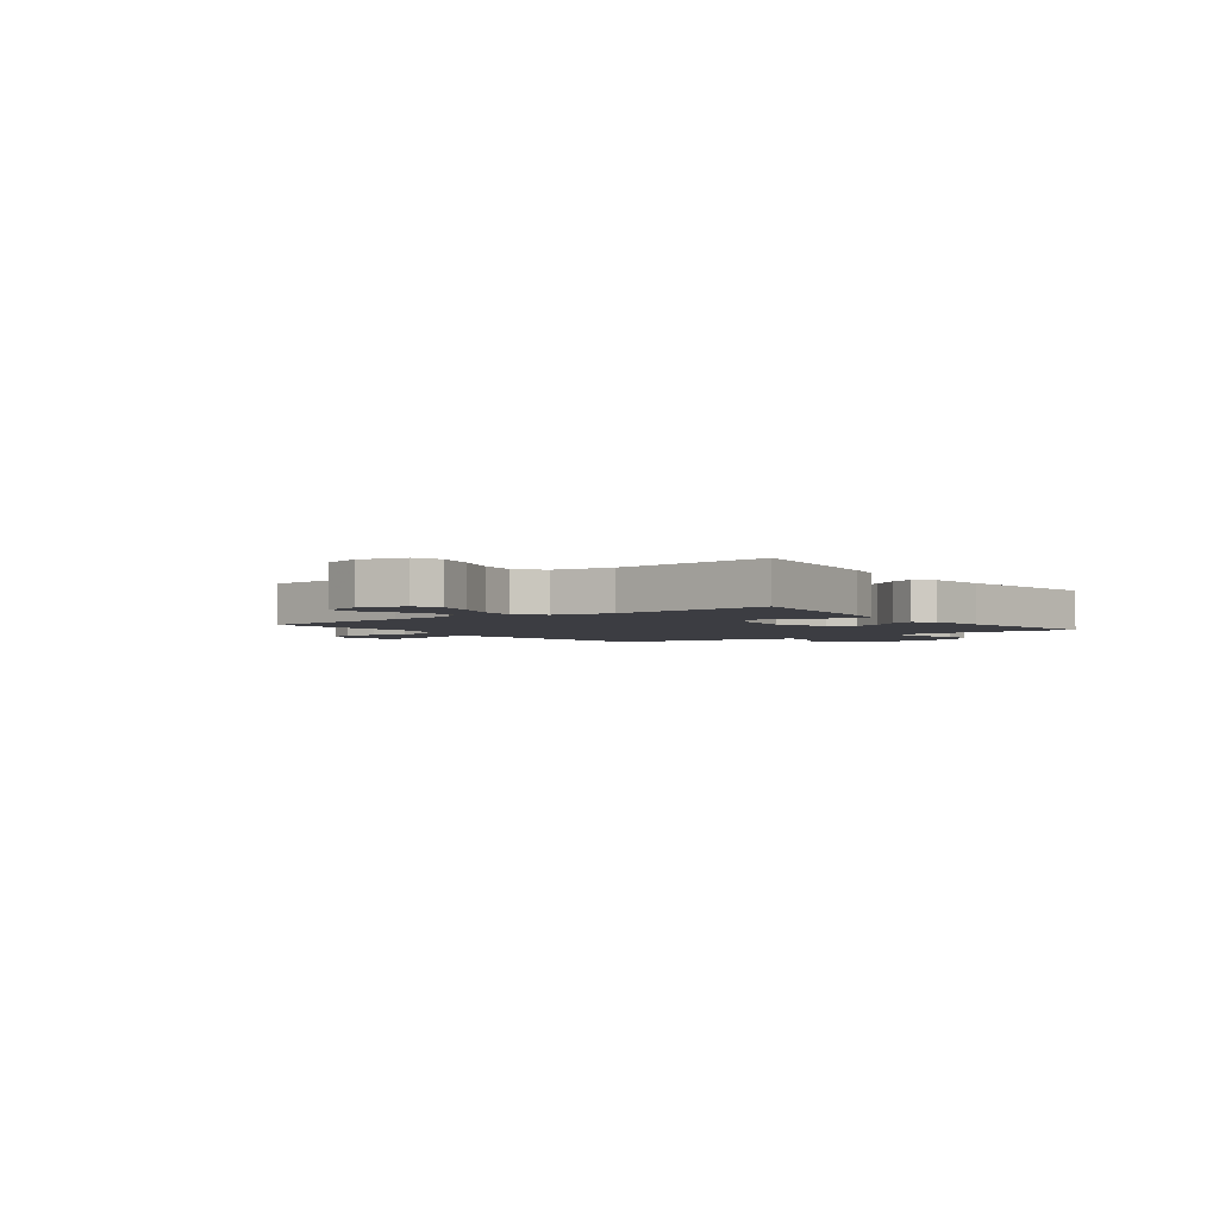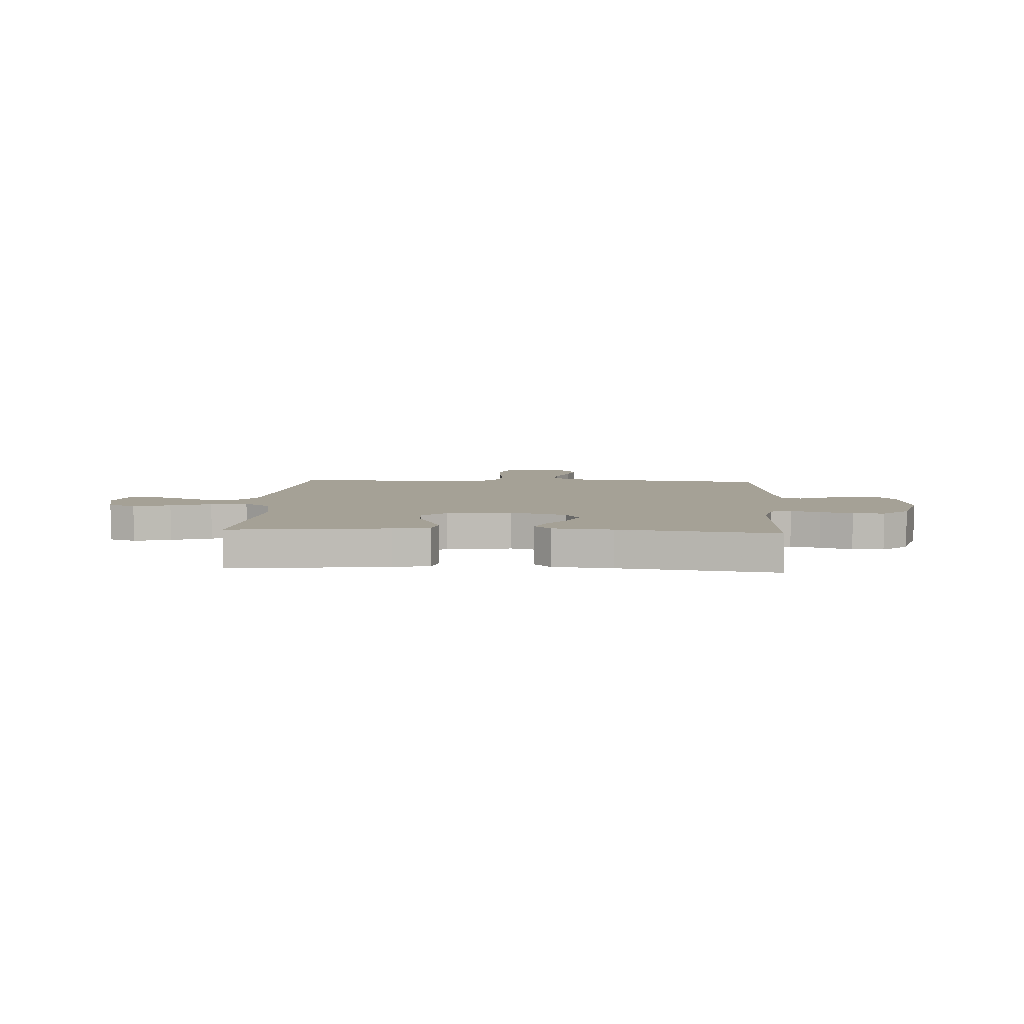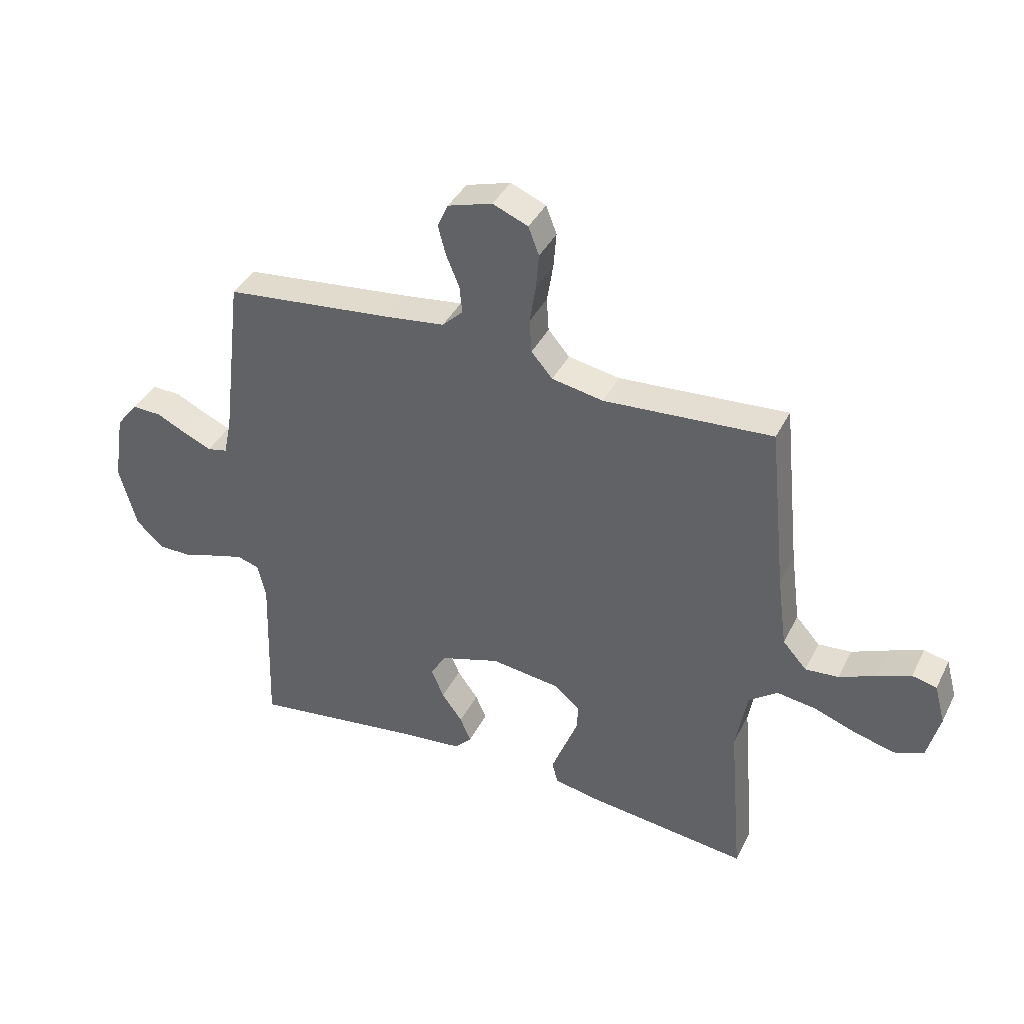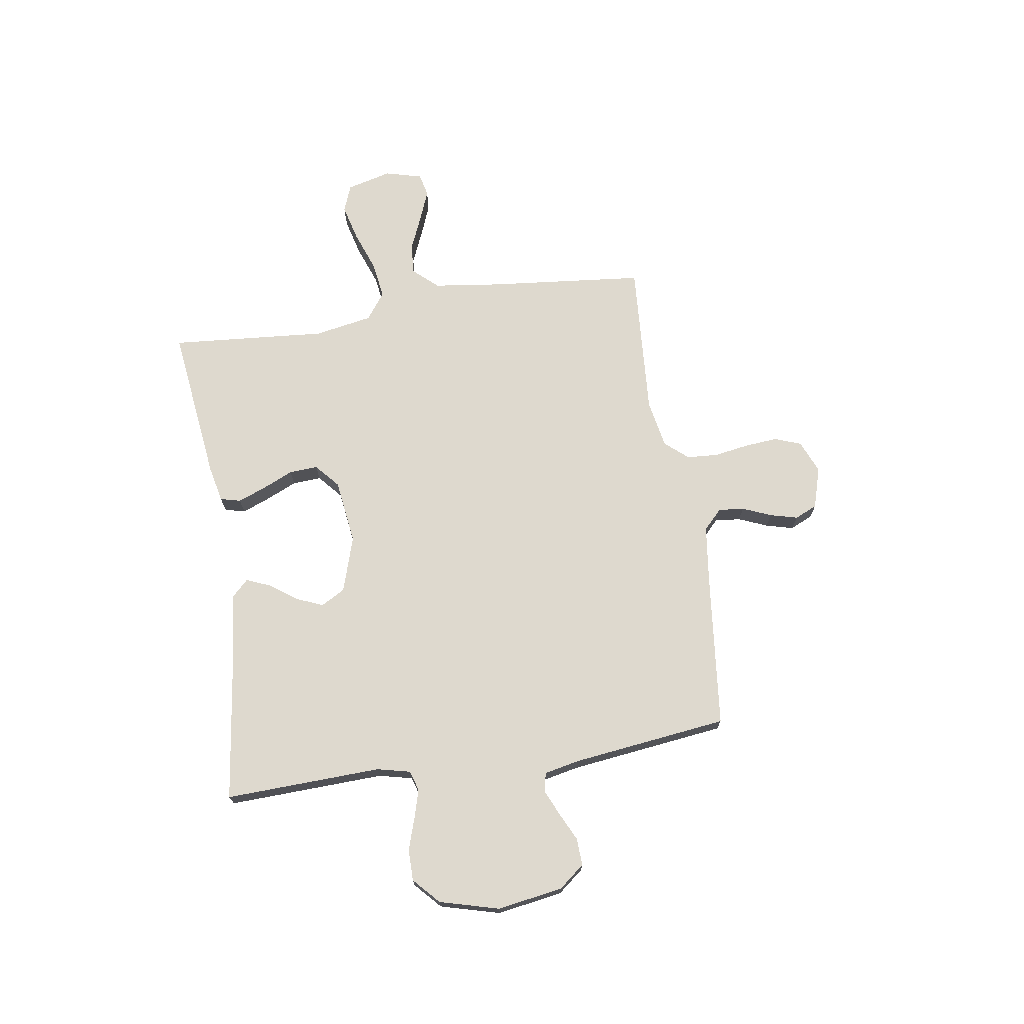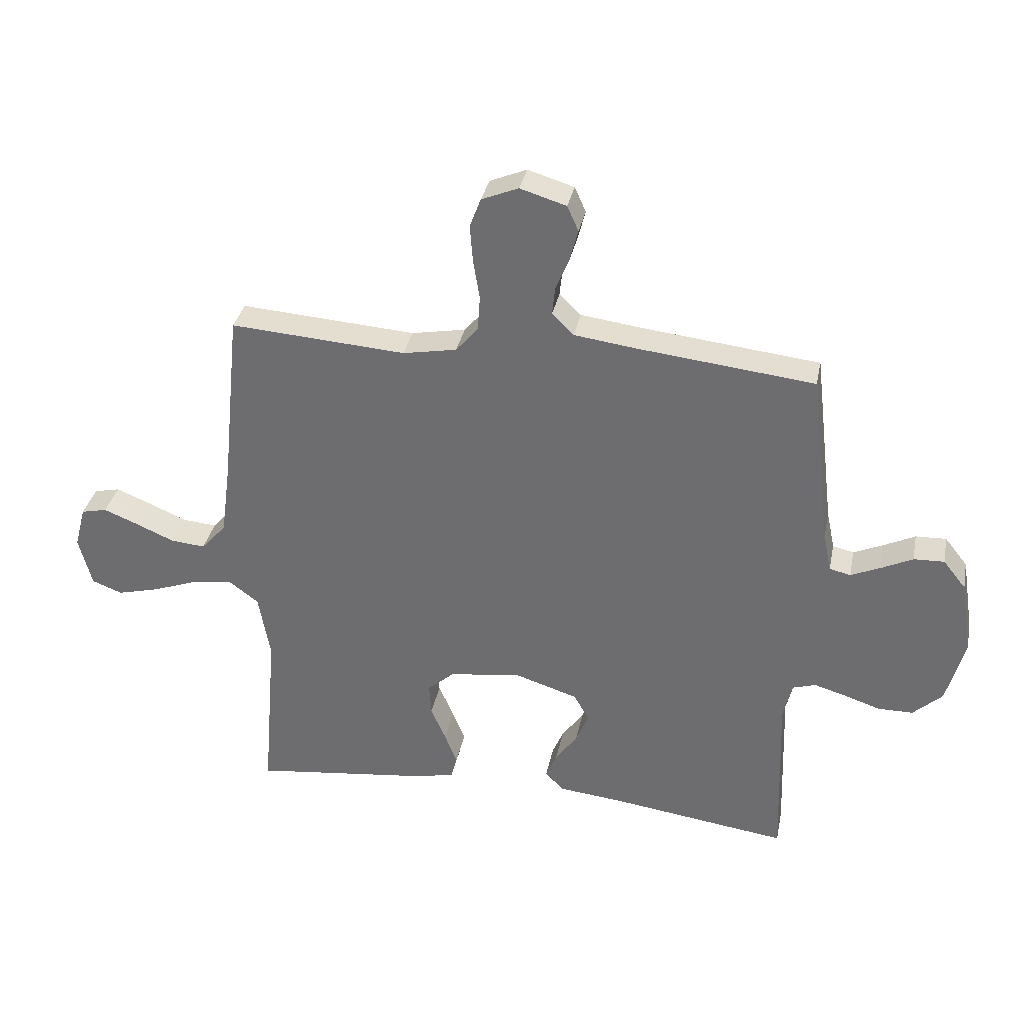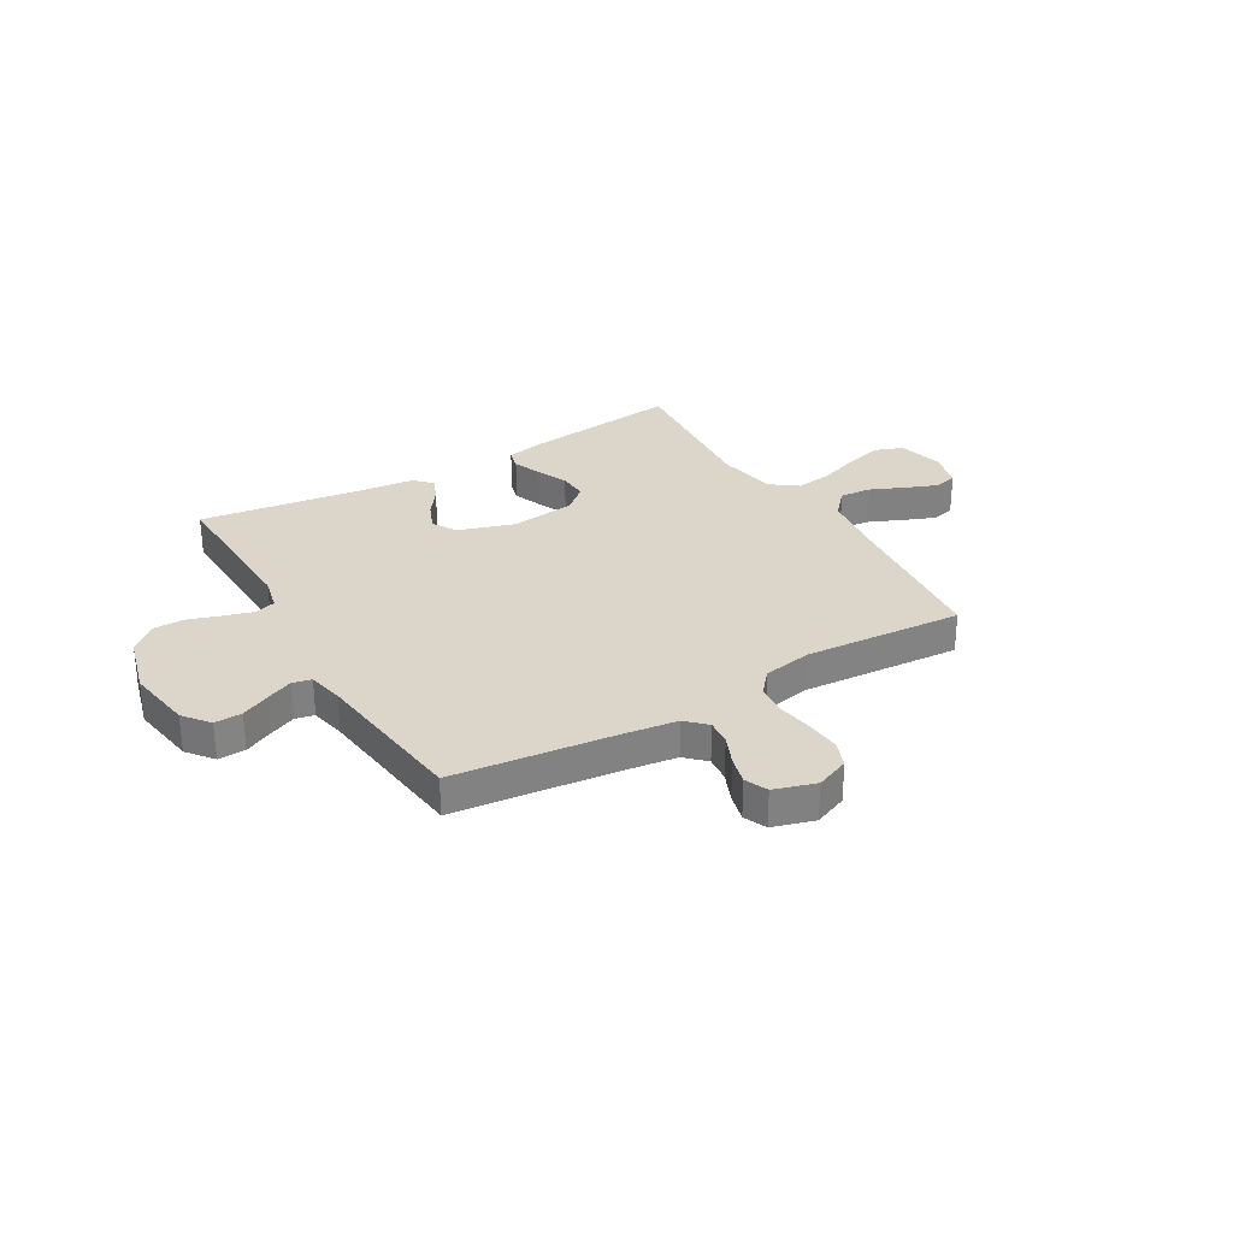
<metadata>
{"format":"obj","ext":"obj","renderer":"f3d","projection":"perspective","resolution":1024,"background":"white","views":[{"elev":-2.9,"azim":126.9,"up":"+Y"},{"elev":6.1,"azim":-176.7,"up":"+Y"},{"elev":39.3,"azim":24.6,"up":"+Z"},{"elev":71.4,"azim":-98.9,"up":"+Y"},{"elev":34.1,"azim":-168.7,"up":"+Z"},{"elev":29.9,"azim":-30.3,"up":"+Y"}]}
</metadata>
<code>
v -0.5 0.07 -0.5
v -0.49 0.07 -0.2
v -0.505 0.07 -0.136
v -0.544 0.07 -0.124
v -0.599 0.07 -0.14
v -0.66 0.07 -0.16
v -0.72 0.07 -0.16
v -0.77 0.07 -0.114
v -0.801 0.07 0
v -0.781 0.07 0.126
v -0.742 0.07 0.175
v -0.69 0.07 0.173
v -0.636 0.07 0.147
v -0.586 0.07 0.125
v -0.55 0.07 0.133
v -0.536 0.07 0.2
v -0.5 0.07 0.5
v -0.2 0.07 0.533
v -0.093 0.07 0.547
v -0.056 0.07 0.583
v -0.061 0.07 0.632
v -0.084 0.07 0.687
v -0.098 0.07 0.74
v -0.079 0.07 0.783
v 0 0.07 0.807
v 0.063 0.07 0.781
v 0.082 0.07 0.731
v 0.077 0.07 0.668
v 0.066 0.07 0.6
v 0.07 0.07 0.54
v 0.108 0.07 0.496
v 0.2 0.07 0.479
v 0.5 0.07 0.5
v 0.531 0.07 0.2
v 0.548 0.07 0.072
v 0.591 0.07 0.024
v 0.65 0.07 0.029
v 0.715 0.07 0.057
v 0.775 0.07 0.081
v 0.819 0.07 0.071
v 0.838 0.07 0
v 0.816 0.07 -0.086
v 0.764 0.07 -0.106
v 0.693 0.07 -0.088
v 0.616 0.07 -0.06
v 0.546 0.07 -0.05
v 0.495 0.07 -0.088
v 0.475 0.07 -0.2
v 0.5 0.07 -0.5
v 0.2 0.07 -0.464
v 0.13 0.07 -0.449
v 0.12 0.07 -0.41
v 0.141 0.07 -0.356
v 0.167 0.07 -0.297
v 0.17 0.07 -0.242
v 0.124 0.07 -0.202
v 0 0.07 -0.186
v -0.107 0.07 -0.22
v -0.133 0.07 -0.266
v -0.111 0.07 -0.319
v -0.074 0.07 -0.37
v -0.055 0.07 -0.415
v -0.086 0.07 -0.447
v -0.2 0.07 -0.459
v -0.5 0 -0.5
v -0.49 0 -0.2
v -0.505 0 -0.136
v -0.544 0 -0.124
v -0.599 0 -0.14
v -0.66 0 -0.16
v -0.72 0 -0.16
v -0.77 0 -0.114
v -0.801 0 0
v -0.781 0 0.126
v -0.742 0 0.175
v -0.69 0 0.173
v -0.636 0 0.147
v -0.586 0 0.125
v -0.55 0 0.133
v -0.536 0 0.2
v -0.5 0 0.5
v -0.2 0 0.533
v -0.093 0 0.547
v -0.056 0 0.583
v -0.061 0 0.632
v -0.084 0 0.687
v -0.098 0 0.74
v -0.079 0 0.783
v 0 0 0.807
v 0.063 0 0.781
v 0.082 0 0.731
v 0.077 0 0.668
v 0.066 0 0.6
v 0.07 0 0.54
v 0.108 0 0.496
v 0.2 0 0.479
v 0.5 0 0.5
v 0.531 0 0.2
v 0.548 0 0.072
v 0.591 0 0.024
v 0.65 0 0.029
v 0.715 0 0.057
v 0.775 0 0.081
v 0.819 0 0.071
v 0.838 0 0
v 0.816 0 -0.086
v 0.764 0 -0.106
v 0.693 0 -0.088
v 0.616 0 -0.06
v 0.546 0 -0.05
v 0.495 0 -0.088
v 0.475 0 -0.2
v 0.5 0 -0.5
v 0.2 0 -0.464
v 0.13 0 -0.449
v 0.12 0 -0.41
v 0.141 0 -0.356
v 0.167 0 -0.297
v 0.17 0 -0.242
v 0.124 0 -0.202
v 0 0 -0.186
v -0.107 0 -0.22
v -0.133 0 -0.266
v -0.111 0 -0.319
v -0.074 0 -0.37
v -0.055 0 -0.415
v -0.086 0 -0.447
v -0.2 0 -0.459
f 61 62 63 64
f 60 61 64 1
f 59 60 1 2
f 58 59 2 3
f 57 58 3 4
f 51 52 53 54
f 49 50 51 54
f 48 49 54 55
f 47 48 55 56
f 42 43 44 45
f 42 45 46
f 41 42 46
f 40 41 46
f 37 38 39 40
f 37 40 46
f 36 37 46 47
f 32 33 34
f 31 32 34 35
f 26 27 28 29
f 24 25 26 29
f 24 29 30
f 21 22 23 24
f 21 24 30
f 20 21 30 31
f 16 17 18
f 15 16 18 19
f 10 11 12 13
f 10 13 14
f 9 10 14
f 8 9 14 15
f 5 6 7 8
f 4 5 8 15
f 36 47 56 57
f 19 20 31 35
f 19 35 36 57
f 4 15 19 57
f 128 127 126 125
f 65 128 125 124
f 66 65 124 123
f 67 66 123 122
f 68 67 122 121
f 118 117 116 115
f 118 115 114 113
f 119 118 113 112
f 120 119 112 111
f 109 108 107 106
f 110 109 106
f 110 106 105
f 110 105 104
f 104 103 102 101
f 110 104 101
f 111 110 101 100
f 98 97 96
f 99 98 96 95
f 93 92 91 90
f 93 90 89 88
f 94 93 88
f 88 87 86 85
f 94 88 85
f 95 94 85 84
f 82 81 80
f 83 82 80 79
f 77 76 75 74
f 78 77 74
f 78 74 73
f 79 78 73 72
f 72 71 70 69
f 79 72 69 68
f 121 120 111 100
f 99 95 84 83
f 121 100 99 83
f 121 83 79 68
f 1 65 66 2
f 2 66 67 3
f 3 67 68 4
f 4 68 69 5
f 5 69 70 6
f 6 70 71 7
f 7 71 72 8
f 8 72 73 9
f 9 73 74 10
f 10 74 75 11
f 11 75 76 12
f 12 76 77 13
f 13 77 78 14
f 14 78 79 15
f 15 79 80 16
f 16 80 81 17
f 17 81 82 18
f 18 82 83 19
f 19 83 84 20
f 20 84 85 21
f 21 85 86 22
f 22 86 87 23
f 23 87 88 24
f 24 88 89 25
f 25 89 90 26
f 26 90 91 27
f 27 91 92 28
f 28 92 93 29
f 29 93 94 30
f 30 94 95 31
f 31 95 96 32
f 32 96 97 33
f 33 97 98 34
f 34 98 99 35
f 35 99 100 36
f 36 100 101 37
f 37 101 102 38
f 38 102 103 39
f 39 103 104 40
f 40 104 105 41
f 41 105 106 42
f 42 106 107 43
f 43 107 108 44
f 44 108 109 45
f 45 109 110 46
f 46 110 111 47
f 47 111 112 48
f 48 112 113 49
f 49 113 114 50
f 50 114 115 51
f 51 115 116 52
f 52 116 117 53
f 53 117 118 54
f 54 118 119 55
f 55 119 120 56
f 56 120 121 57
f 57 121 122 58
f 58 122 123 59
f 59 123 124 60
f 60 124 125 61
f 61 125 126 62
f 62 126 127 63
f 63 127 128 64
f 64 128 65 1

</code>
